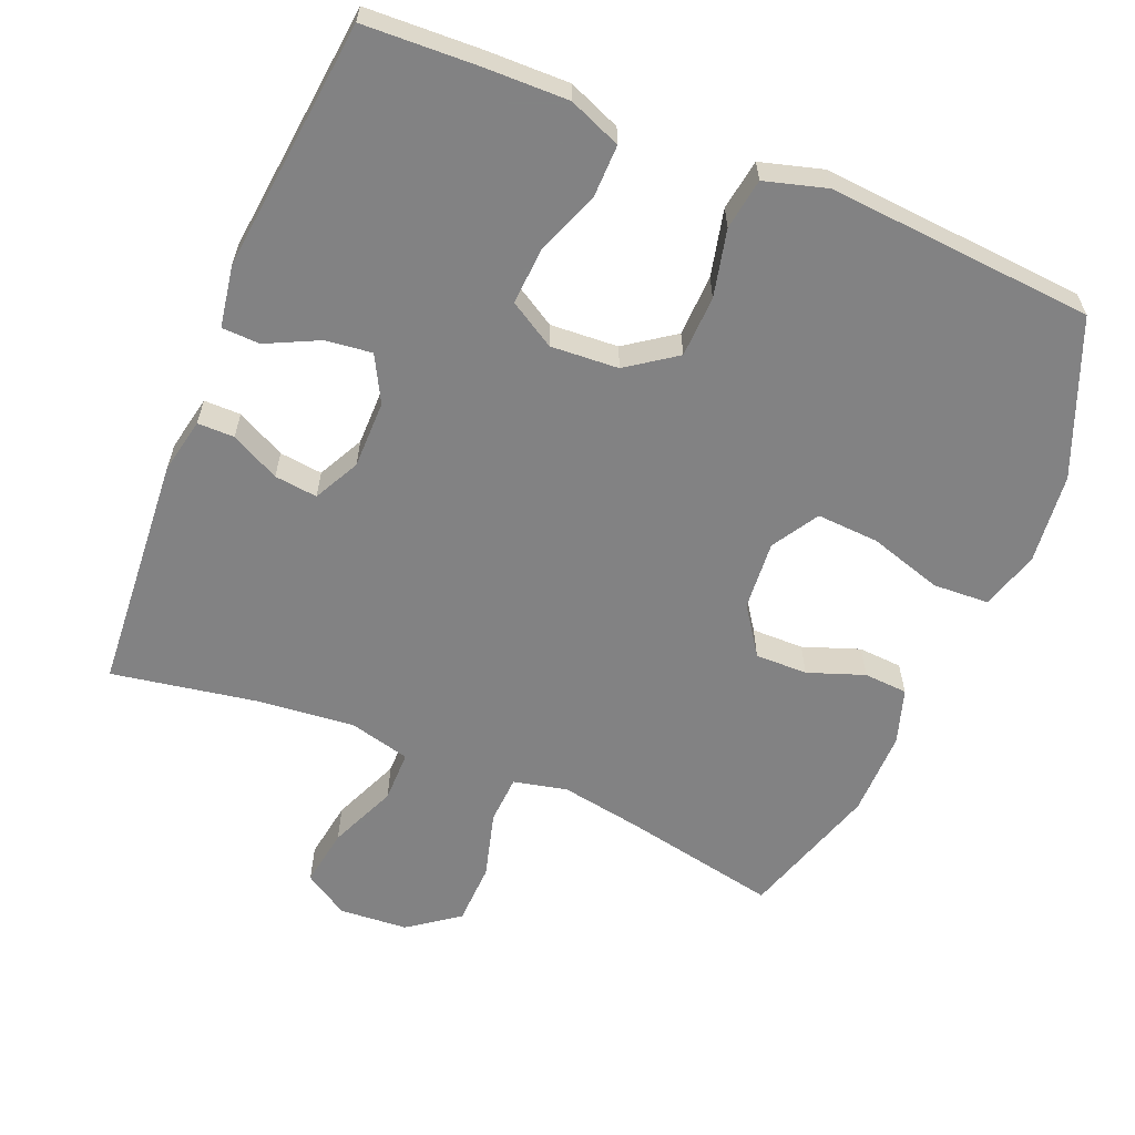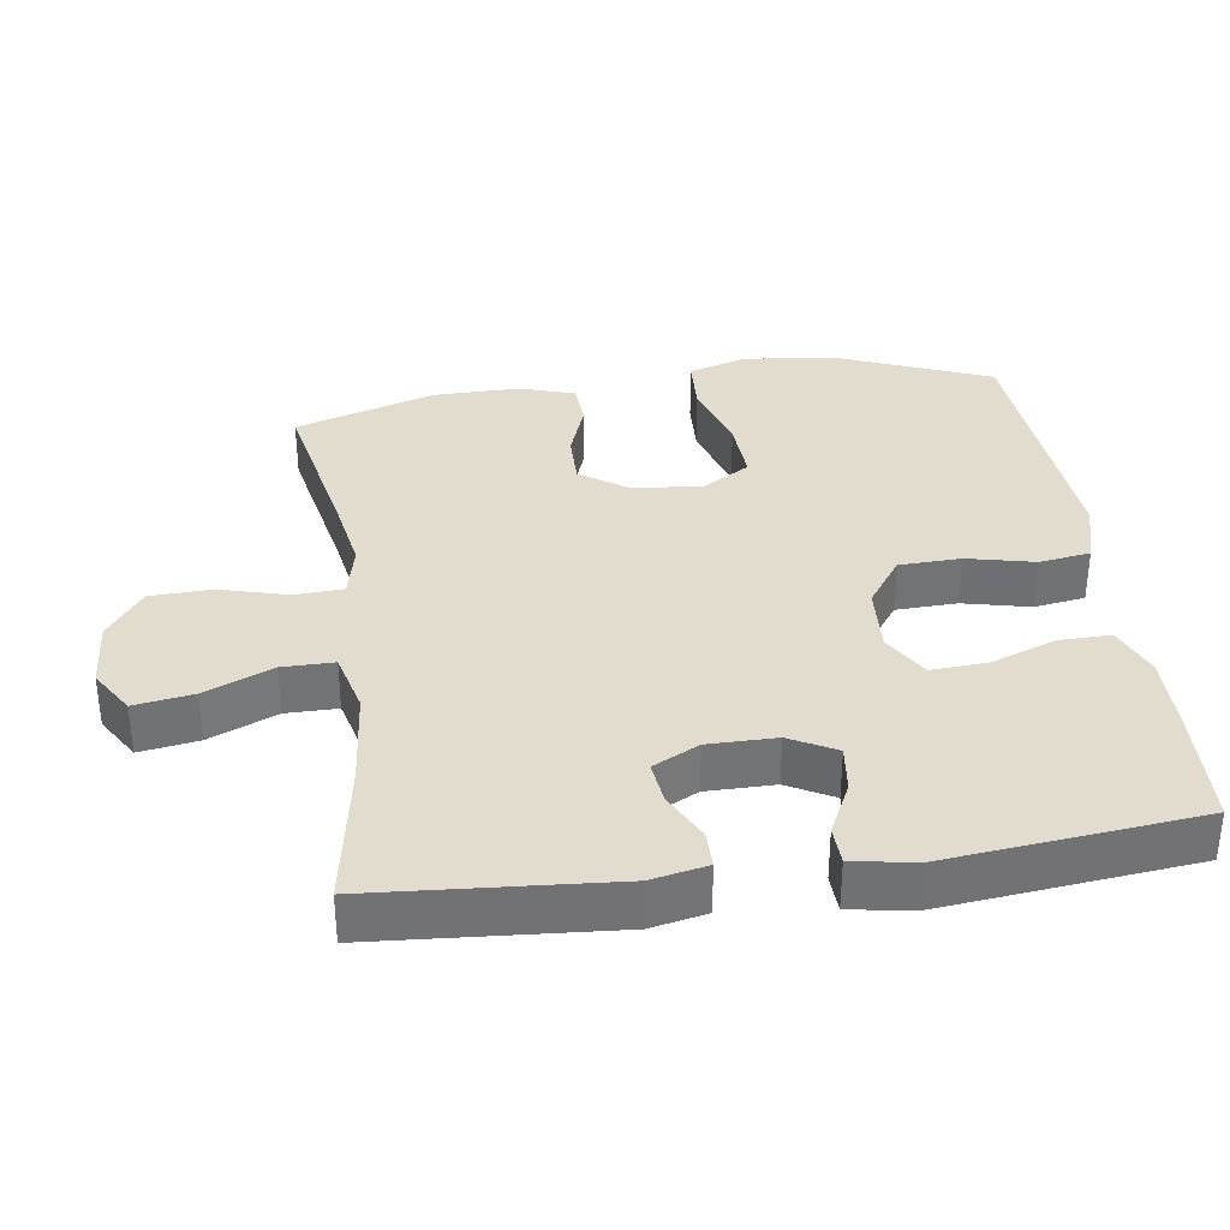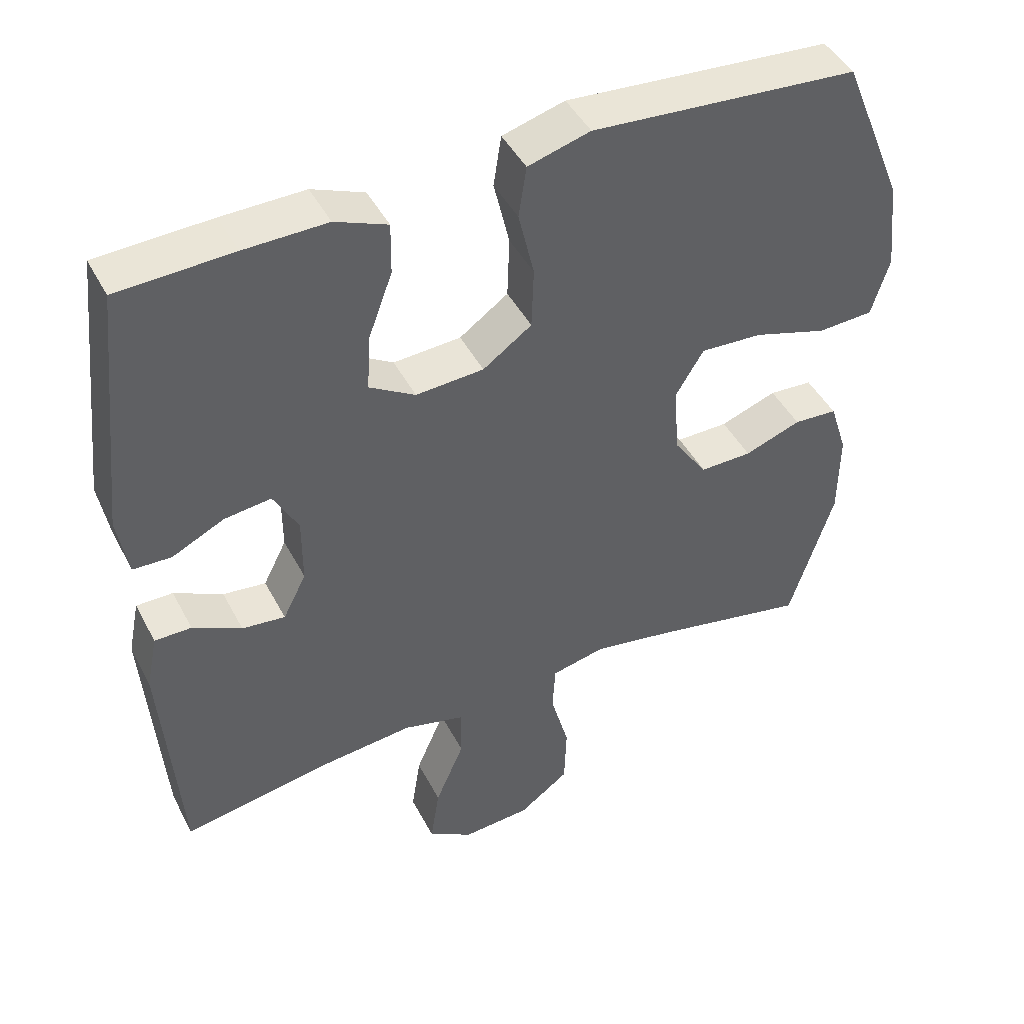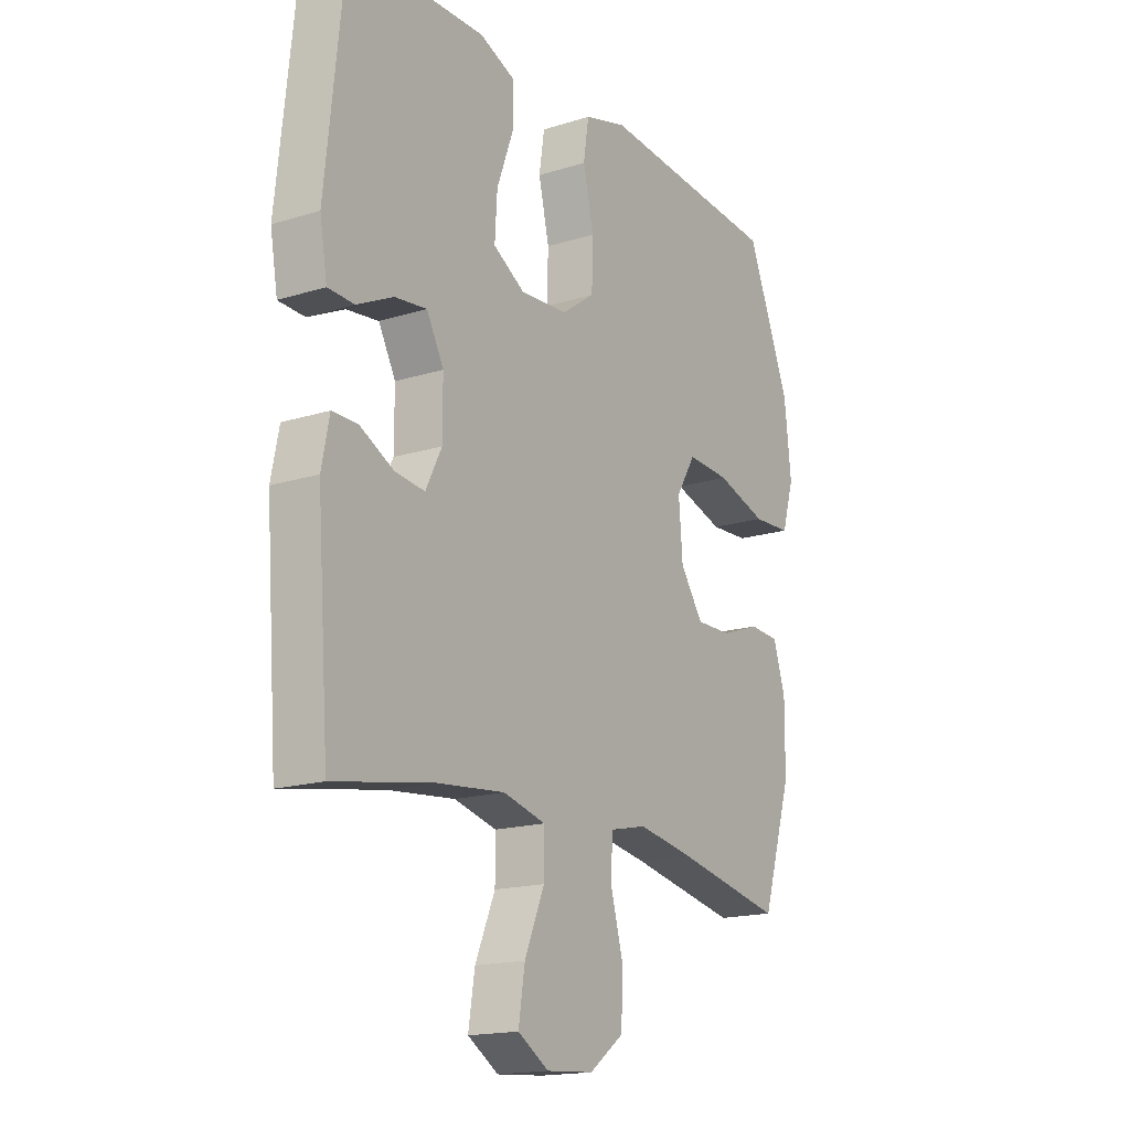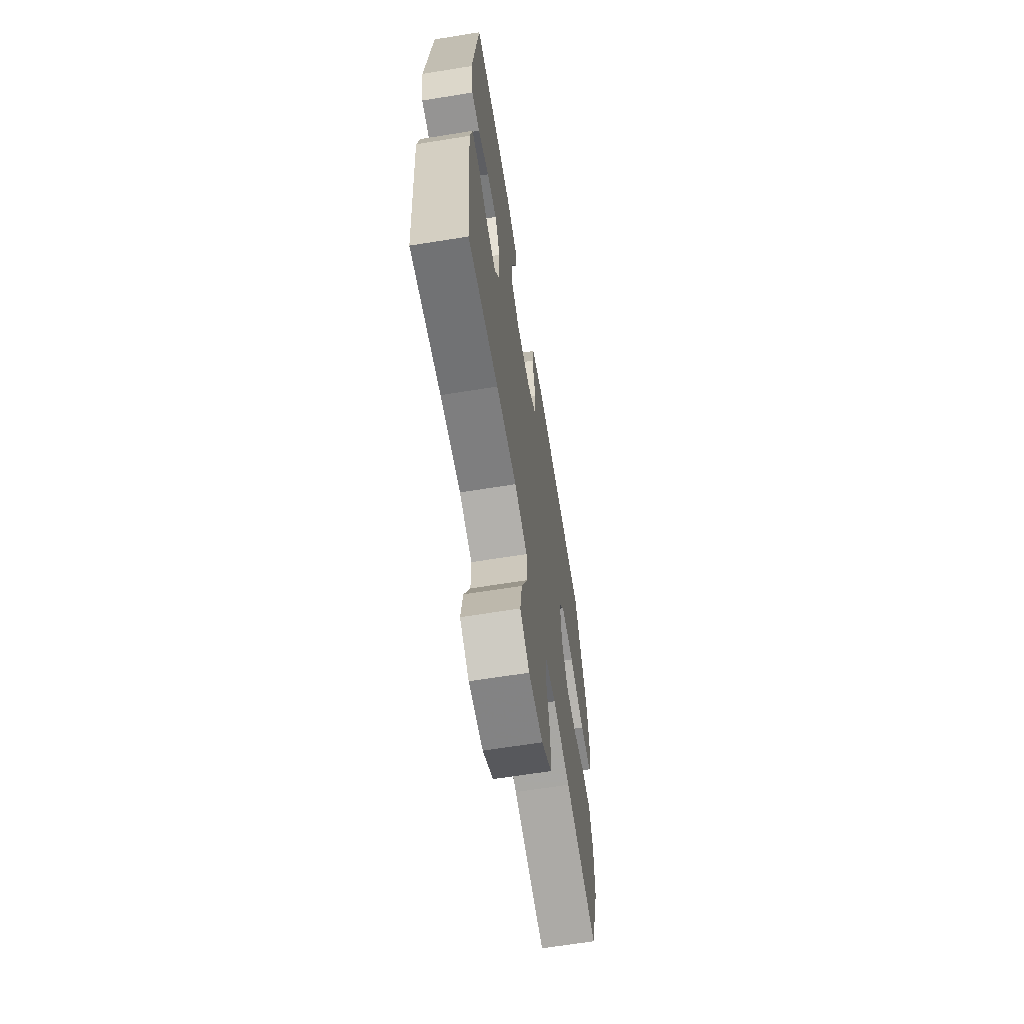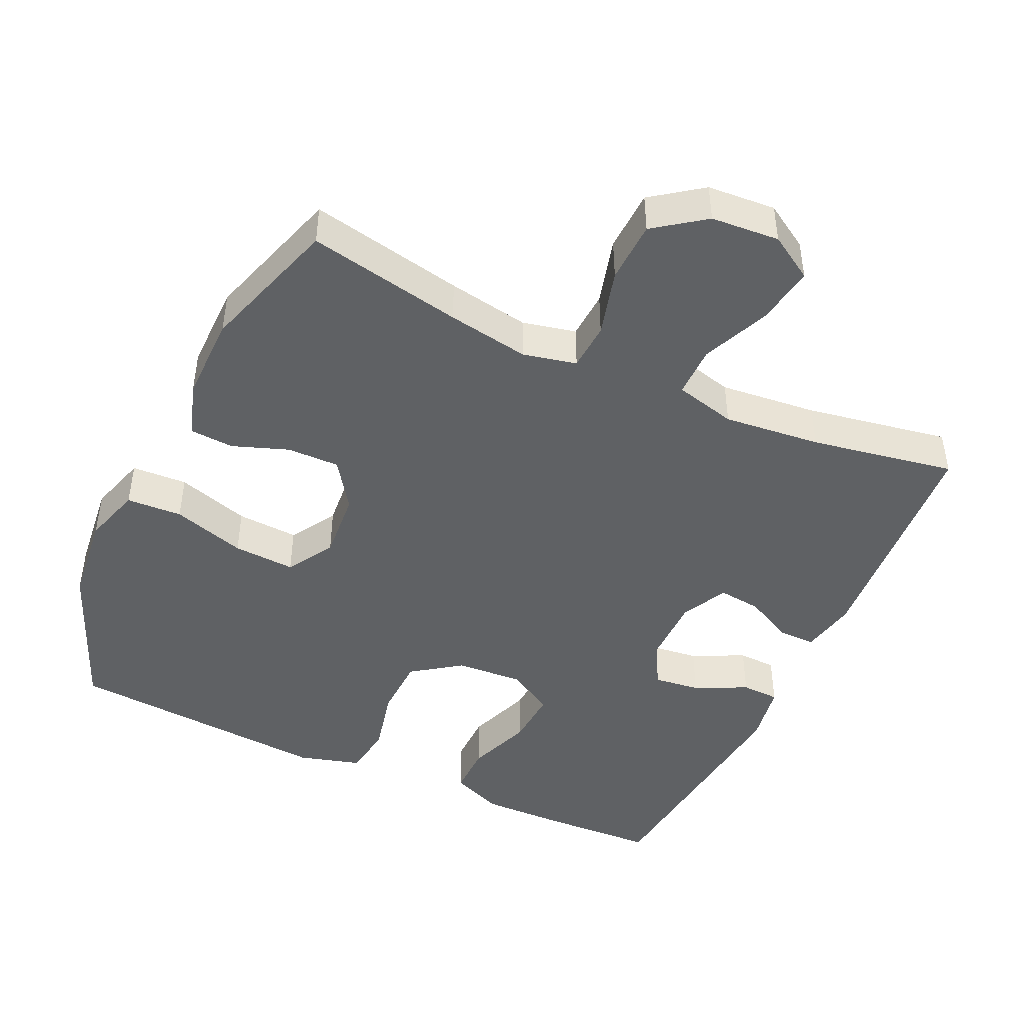
<metadata>
{"format":"obj","ext":"obj","renderer":"f3d","projection":"perspective","resolution":1024,"background":"white","views":[{"elev":-60.9,"azim":-22.5,"up":"+Y"},{"elev":34.7,"azim":-98.1,"up":"+Y"},{"elev":45.0,"azim":-26.3,"up":"+Z"},{"elev":-17.0,"azim":-57.9,"up":"+Z"},{"elev":-65.1,"azim":-80.8,"up":"+Z"},{"elev":-45.5,"azim":155.1,"up":"+Y"}]}
</metadata>
<code>
v 0.5 0.07 -0.5
v 0.28 0.07 -0.456
v 0.164 0.07 -0.436
v 0.088 0.07 -0.453
v 0.084 0.07 -0.521
v 0.11 0.07 -0.616
v 0.107 0.07 -0.704
v 0.036 0.07 -0.756
v -0.061 0.07 -0.763
v -0.124 0.07 -0.724
v -0.111 0.07 -0.641
v -0.07 0.07 -0.545
v -0.07 0.07 -0.472
v -0.157 0.07 -0.45
v -0.295 0.07 -0.464
v -0.5 0.07 -0.5
v -0.525 0.07 -0.164
v -0.509 0.07 -0.085
v -0.457 0.07 -0.085
v -0.388 0.07 -0.12
v -0.327 0.07 -0.127
v -0.294 0.07 -0.062
v -0.294 0.07 0.034
v -0.329 0.07 0.099
v -0.395 0.07 0.091
v -0.469 0.07 0.055
v -0.523 0.07 0.057
v -0.538 0.07 0.144
v -0.5 0.07 0.5
v -0.338 0.07 0.507
v -0.221 0.07 0.509
v -0.147 0.07 0.479
v -0.148 0.07 0.406
v -0.182 0.07 0.314
v -0.187 0.07 0.234
v -0.122 0.07 0.195
v -0.026 0.07 0.201
v 0.043 0.07 0.25
v 0.046 0.07 0.337
v 0.024 0.07 0.432
v 0.035 0.07 0.504
v 0.123 0.07 0.529
v 0.252 0.07 0.519
v 0.5 0.07 0.5
v 0.589 0.07 0.282
v 0.603 0.07 0.154
v 0.578 0.07 0.071
v 0.499 0.07 0.067
v 0.395 0.07 0.099
v 0.307 0.07 0.104
v 0.267 0.07 0.038
v 0.275 0.07 -0.06
v 0.322 0.07 -0.128
v 0.396 0.07 -0.127
v 0.476 0.07 -0.098
v 0.538 0.07 -0.102
v 0.563 0.07 -0.18
v 0.562 0.07 -0.302
v 0.5 0 -0.5
v 0.28 0 -0.456
v 0.164 0 -0.436
v 0.088 0 -0.453
v 0.084 0 -0.521
v 0.11 0 -0.616
v 0.107 0 -0.704
v 0.036 0 -0.756
v -0.061 0 -0.763
v -0.124 0 -0.724
v -0.111 0 -0.641
v -0.07 0 -0.545
v -0.07 0 -0.472
v -0.157 0 -0.45
v -0.295 0 -0.464
v -0.5 0 -0.5
v -0.525 0 -0.164
v -0.509 0 -0.085
v -0.457 0 -0.085
v -0.388 0 -0.12
v -0.327 0 -0.127
v -0.294 0 -0.062
v -0.294 0 0.034
v -0.329 0 0.099
v -0.395 0 0.091
v -0.469 0 0.055
v -0.523 0 0.057
v -0.538 0 0.144
v -0.5 0 0.5
v -0.338 0 0.507
v -0.221 0 0.509
v -0.147 0 0.479
v -0.148 0 0.406
v -0.182 0 0.314
v -0.187 0 0.234
v -0.122 0 0.195
v -0.026 0 0.201
v 0.043 0 0.25
v 0.046 0 0.337
v 0.024 0 0.432
v 0.035 0 0.504
v 0.123 0 0.529
v 0.252 0 0.519
v 0.5 0 0.5
v 0.589 0 0.282
v 0.603 0 0.154
v 0.578 0 0.071
v 0.499 0 0.067
v 0.395 0 0.099
v 0.307 0 0.104
v 0.267 0 0.038
v 0.275 0 -0.06
v 0.322 0 -0.128
v 0.396 0 -0.127
v 0.476 0 -0.098
v 0.538 0 -0.102
v 0.563 0 -0.18
v 0.562 0 -0.302
f 57 58 1 2
f 54 55 56 57
f 53 54 57 2
f 52 53 2 3
f 51 52 3 4
f 46 47 48 49
f 46 49 50
f 43 44 45 46
f 43 46 50
f 42 43 50 51
f 39 40 41 42
f 38 39 42 51
f 31 32 33 34
f 31 34 35
f 30 31 35
f 29 30 35
f 28 29 35
f 25 26 27 28
f 24 25 28 35
f 23 24 35 36
f 17 18 19 20
f 15 16 17 20
f 14 15 20 21
f 13 14 21 22
f 9 10 11 12
f 9 12 13
f 8 9 13
f 5 6 7 8
f 4 5 8 13
f 37 38 51 4
f 22 23 36 37
f 4 13 22 37
f 60 59 116 115
f 115 114 113 112
f 60 115 112 111
f 61 60 111 110
f 62 61 110 109
f 107 106 105 104
f 108 107 104
f 104 103 102 101
f 108 104 101
f 109 108 101 100
f 100 99 98 97
f 109 100 97 96
f 92 91 90 89
f 93 92 89
f 93 89 88
f 93 88 87
f 93 87 86
f 86 85 84 83
f 93 86 83 82
f 94 93 82 81
f 78 77 76 75
f 78 75 74 73
f 79 78 73 72
f 80 79 72 71
f 70 69 68 67
f 71 70 67
f 71 67 66
f 66 65 64 63
f 71 66 63 62
f 62 109 96 95
f 95 94 81 80
f 95 80 71 62
f 1 59 60 2
f 2 60 61 3
f 3 61 62 4
f 4 62 63 5
f 5 63 64 6
f 6 64 65 7
f 7 65 66 8
f 8 66 67 9
f 9 67 68 10
f 10 68 69 11
f 11 69 70 12
f 12 70 71 13
f 13 71 72 14
f 14 72 73 15
f 15 73 74 16
f 16 74 75 17
f 17 75 76 18
f 18 76 77 19
f 19 77 78 20
f 20 78 79 21
f 21 79 80 22
f 22 80 81 23
f 23 81 82 24
f 24 82 83 25
f 25 83 84 26
f 26 84 85 27
f 27 85 86 28
f 28 86 87 29
f 29 87 88 30
f 30 88 89 31
f 31 89 90 32
f 32 90 91 33
f 33 91 92 34
f 34 92 93 35
f 35 93 94 36
f 36 94 95 37
f 37 95 96 38
f 38 96 97 39
f 39 97 98 40
f 40 98 99 41
f 41 99 100 42
f 42 100 101 43
f 43 101 102 44
f 44 102 103 45
f 45 103 104 46
f 46 104 105 47
f 47 105 106 48
f 48 106 107 49
f 49 107 108 50
f 50 108 109 51
f 51 109 110 52
f 52 110 111 53
f 53 111 112 54
f 54 112 113 55
f 55 113 114 56
f 56 114 115 57
f 57 115 116 58
f 58 116 59 1

</code>
